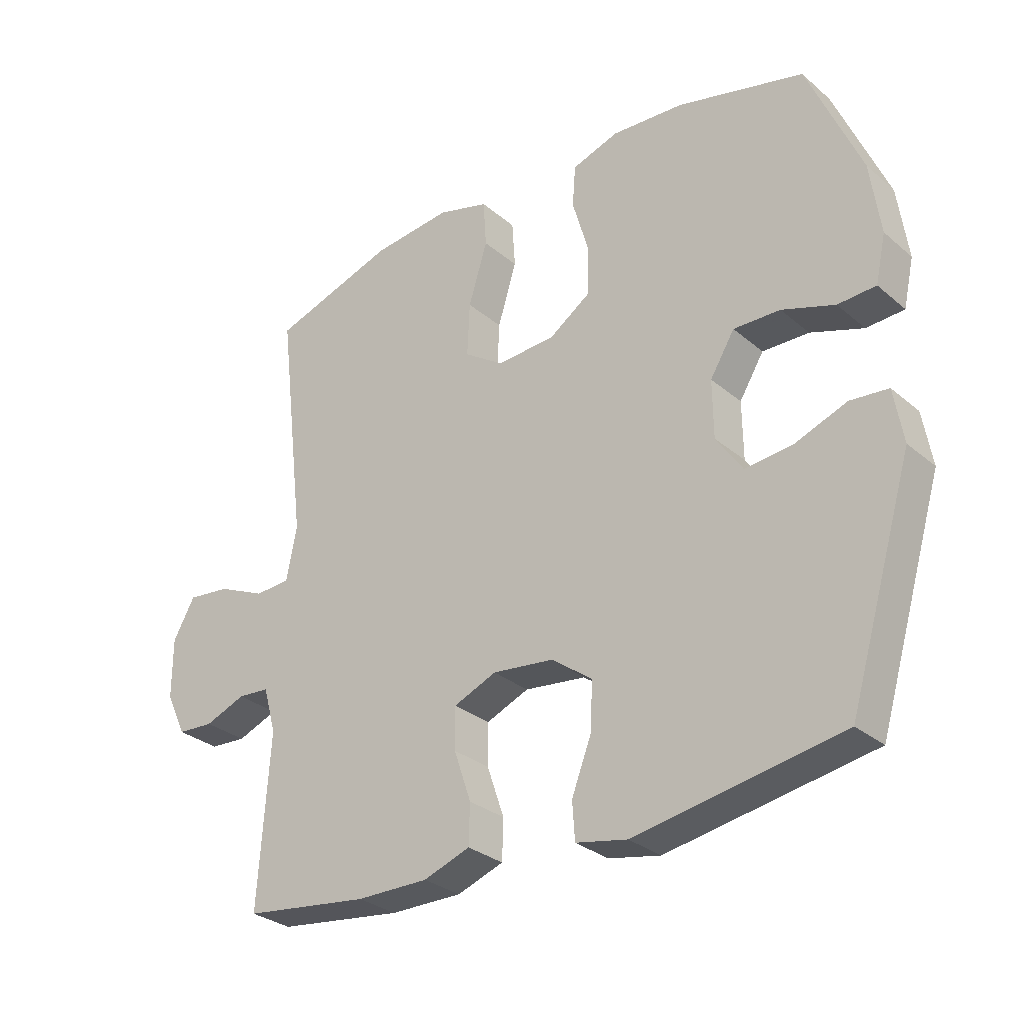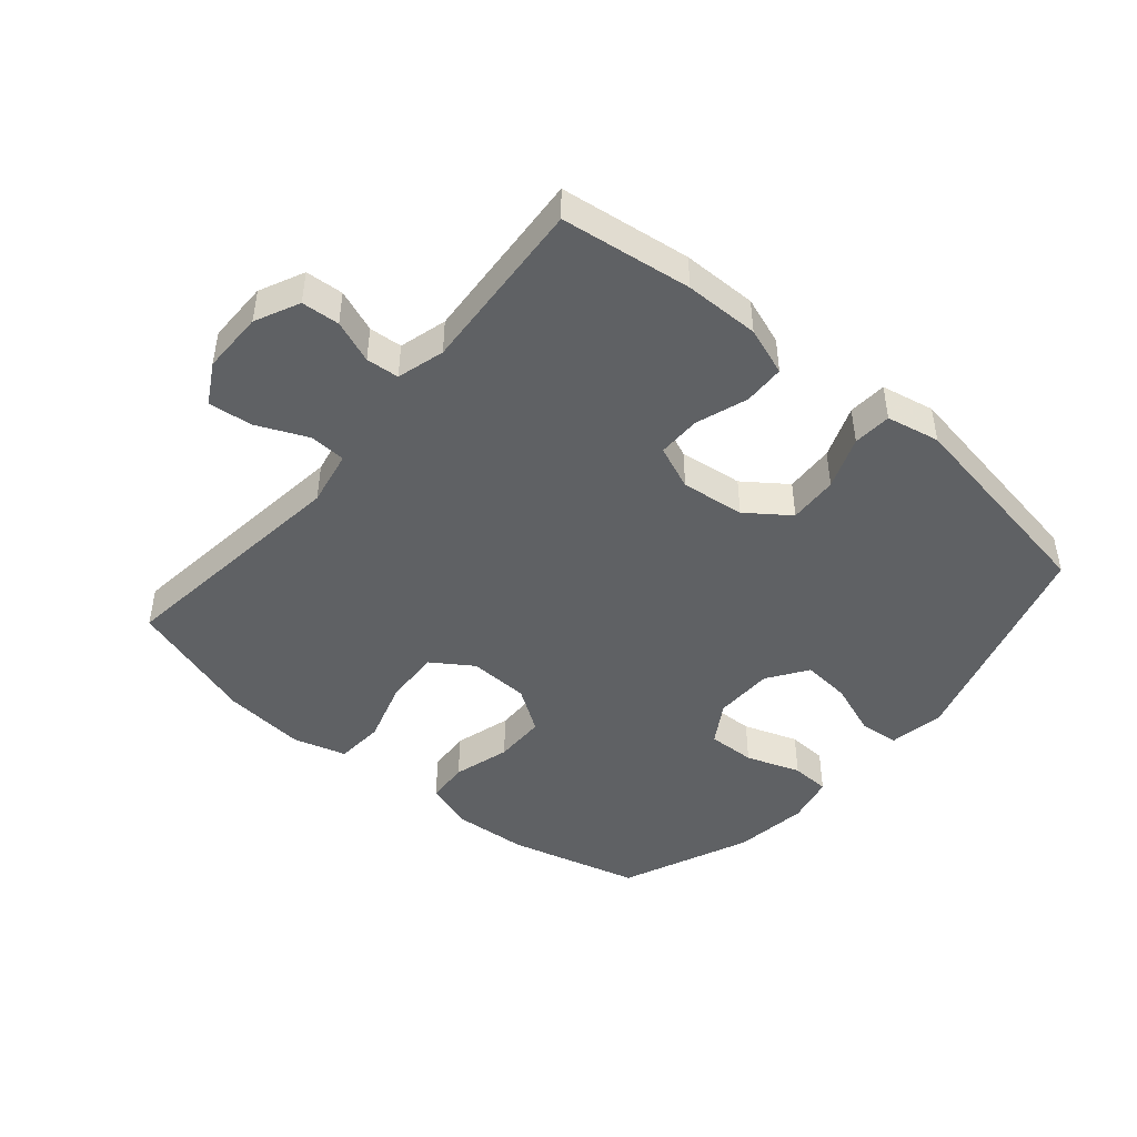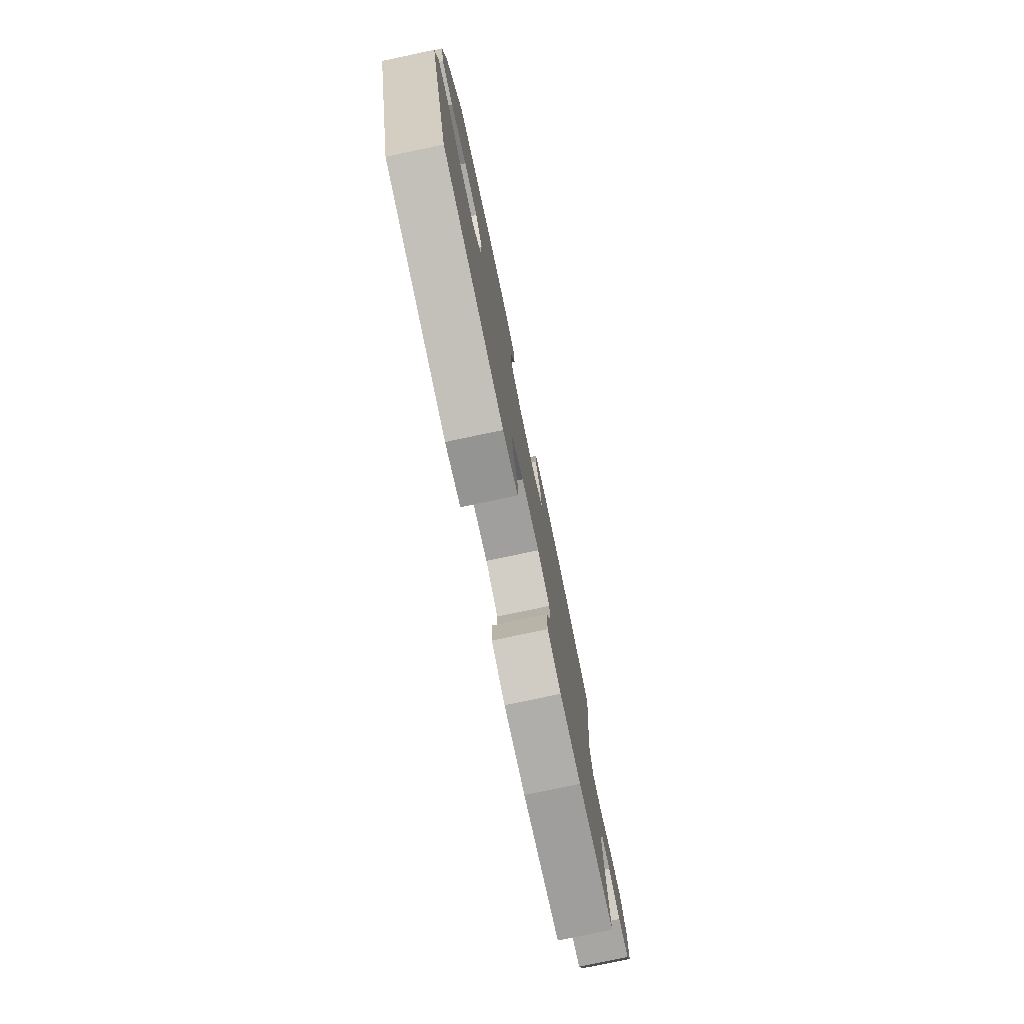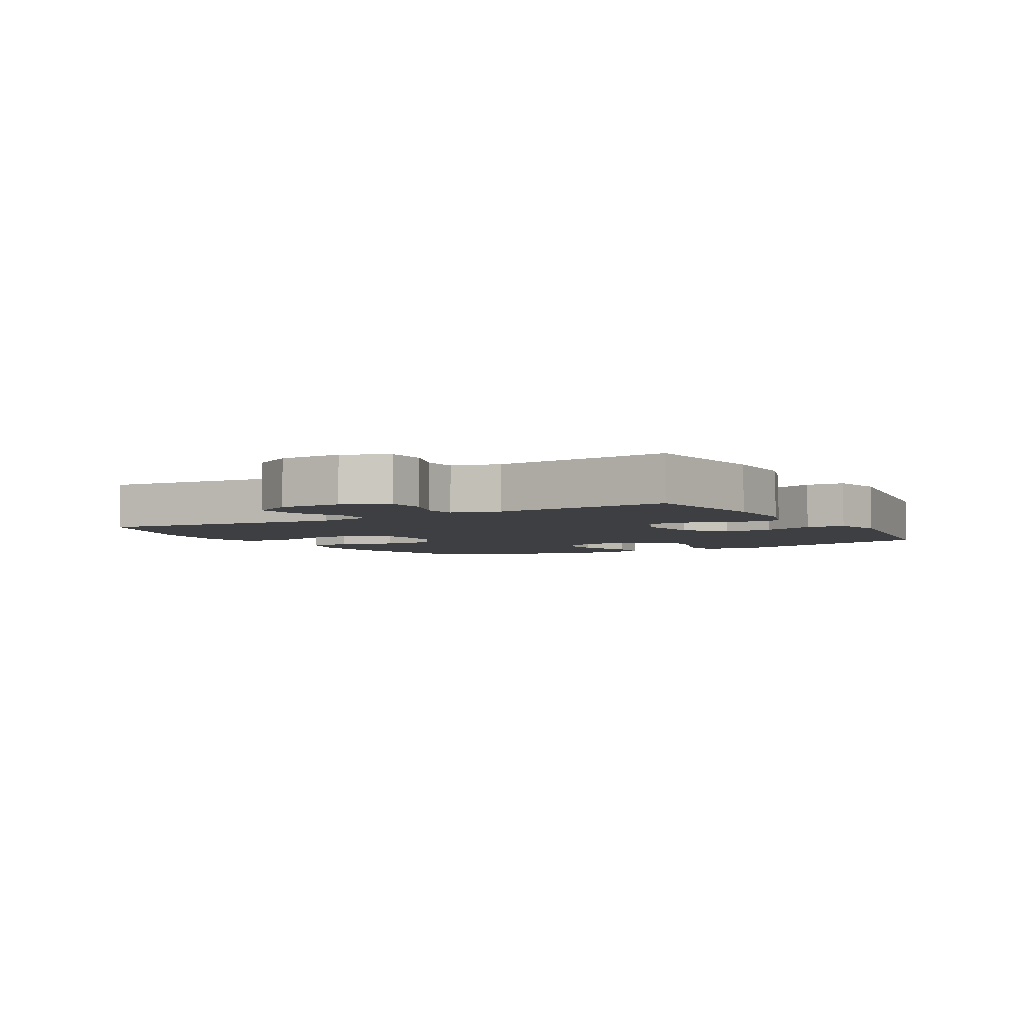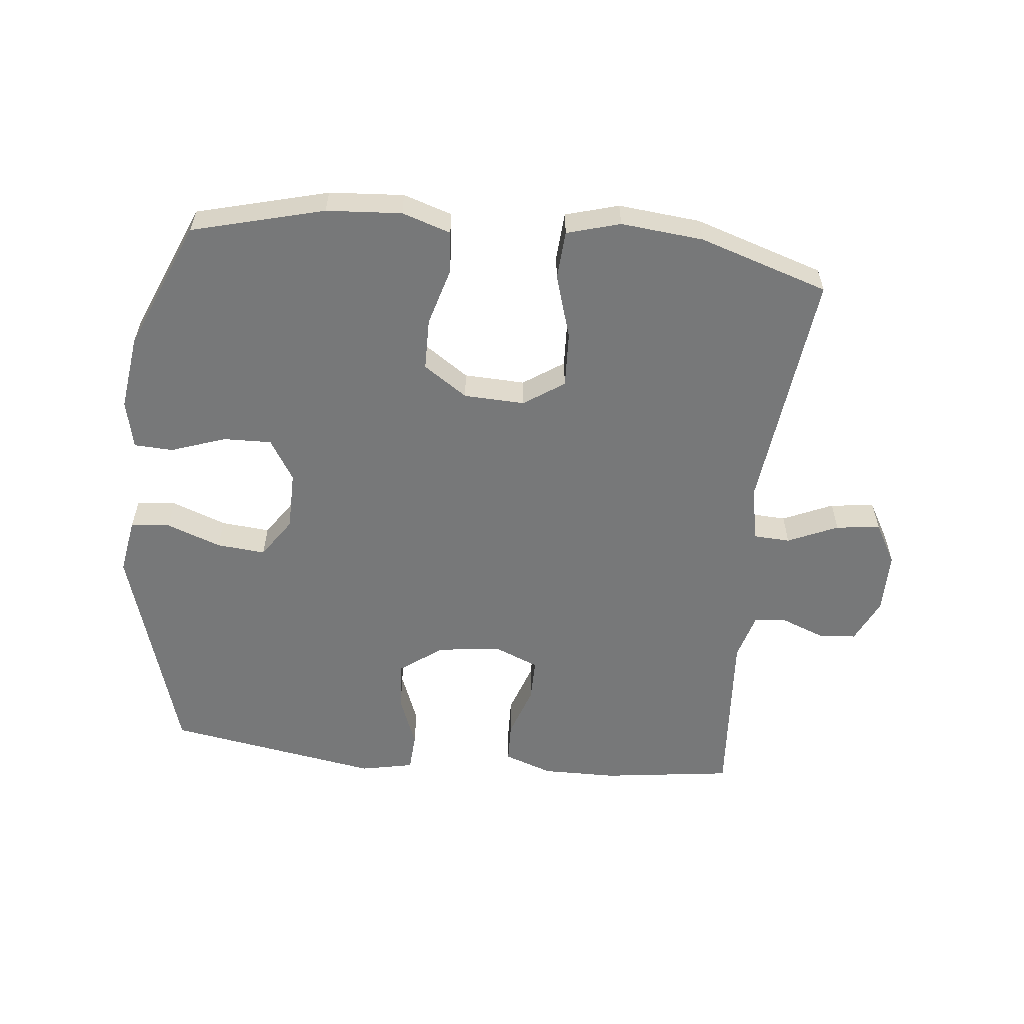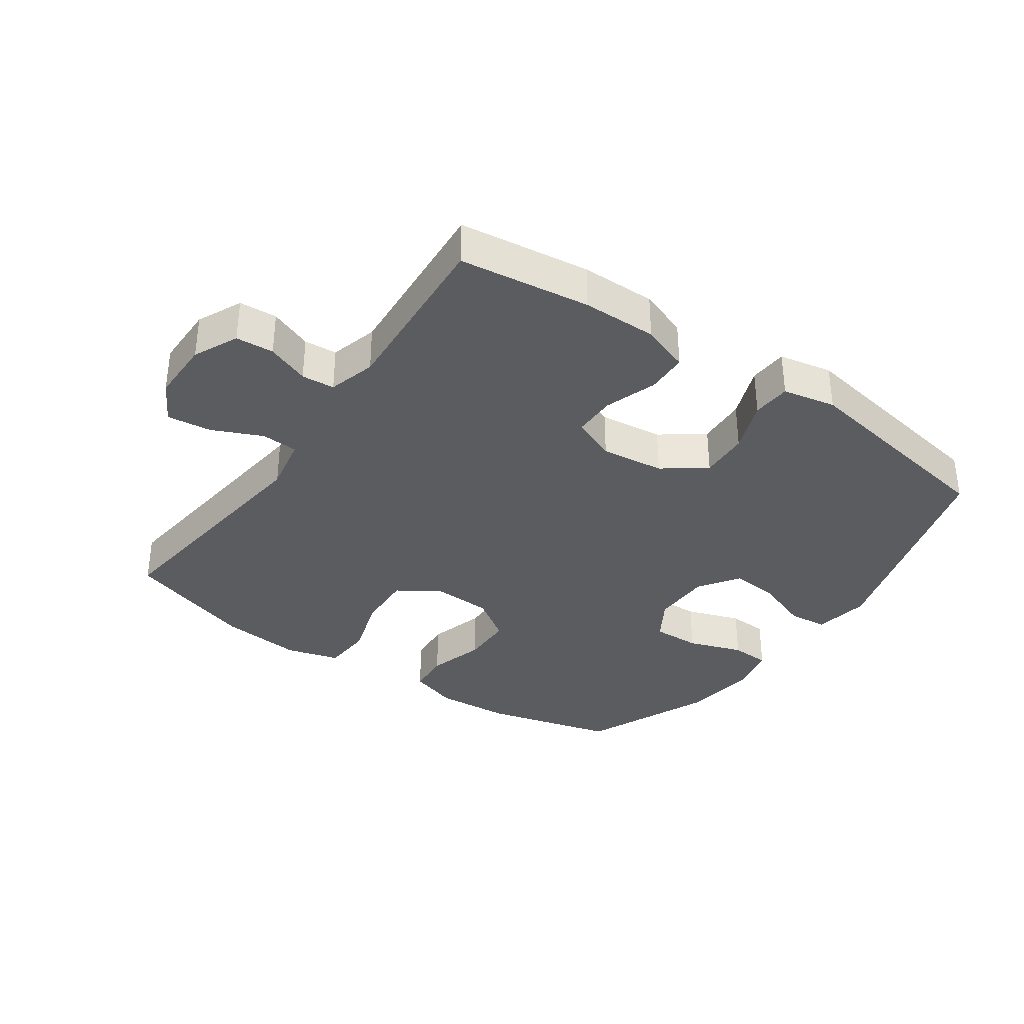
<metadata>
{"format":"obj","ext":"obj","renderer":"f3d","projection":"perspective","resolution":1024,"background":"white","views":[{"elev":-29.9,"azim":-140.6,"up":"+Z"},{"elev":-45.8,"azim":139.7,"up":"+Y"},{"elev":-78.0,"azim":-78.1,"up":"+Z"},{"elev":-4.2,"azim":120.5,"up":"+Y"},{"elev":-57.4,"azim":-5.9,"up":"+Y"},{"elev":-35.1,"azim":145.1,"up":"+Y"}]}
</metadata>
<code>
v 0.5 0.07 -0.5
v 0.294 0.07 -0.527
v 0.176 0.07 -0.528
v 0.1 0.07 -0.501
v 0.098 0.07 -0.436
v 0.126 0.07 -0.354
v 0.126 0.07 -0.286
v 0.056 0.07 -0.257
v -0.044 0.07 -0.269
v -0.111 0.07 -0.318
v -0.107 0.07 -0.396
v -0.075 0.07 -0.479
v -0.079 0.07 -0.54
v -0.163 0.07 -0.557
v -0.5 0.07 -0.5
v -0.606 0.07 -0.148
v -0.591 0.07 -0.06
v -0.529 0.07 -0.054
v -0.443 0.07 -0.086
v -0.366 0.07 -0.093
v -0.323 0.07 -0.03
v -0.322 0.07 0.064
v -0.362 0.07 0.129
v -0.438 0.07 0.127
v -0.524 0.07 0.097
v -0.586 0.07 0.1
v -0.603 0.07 0.177
v -0.587 0.07 0.295
v -0.5 0.07 0.5
v -0.292 0.07 0.554
v -0.174 0.07 0.562
v -0.097 0.07 0.537
v -0.092 0.07 0.469
v -0.118 0.07 0.379
v -0.117 0.07 0.297
v -0.048 0.07 0.25
v 0.048 0.07 0.246
v 0.112 0.07 0.289
v 0.108 0.07 0.377
v 0.077 0.07 0.478
v 0.082 0.07 0.555
v 0.166 0.07 0.579
v 0.296 0.07 0.566
v 0.5 0.07 0.5
v 0.454 0.07 0.115
v 0.471 0.07 0.027
v 0.529 0.07 0.024
v 0.608 0.07 0.059
v 0.678 0.07 0.067
v 0.714 0.07 0.003
v 0.714 0.07 -0.095
v 0.681 0.07 -0.165
v 0.621 0.07 -0.169
v 0.554 0.07 -0.143
v 0.502 0.07 -0.147
v 0.481 0.07 -0.222
v 0.5 0 -0.5
v 0.294 0 -0.527
v 0.176 0 -0.528
v 0.1 0 -0.501
v 0.098 0 -0.436
v 0.126 0 -0.354
v 0.126 0 -0.286
v 0.056 0 -0.257
v -0.044 0 -0.269
v -0.111 0 -0.318
v -0.107 0 -0.396
v -0.075 0 -0.479
v -0.079 0 -0.54
v -0.163 0 -0.557
v -0.5 0 -0.5
v -0.606 0 -0.148
v -0.591 0 -0.06
v -0.529 0 -0.054
v -0.443 0 -0.086
v -0.366 0 -0.093
v -0.323 0 -0.03
v -0.322 0 0.064
v -0.362 0 0.129
v -0.438 0 0.127
v -0.524 0 0.097
v -0.586 0 0.1
v -0.603 0 0.177
v -0.587 0 0.295
v -0.5 0 0.5
v -0.292 0 0.554
v -0.174 0 0.562
v -0.097 0 0.537
v -0.092 0 0.469
v -0.118 0 0.379
v -0.117 0 0.297
v -0.048 0 0.25
v 0.048 0 0.246
v 0.112 0 0.289
v 0.108 0 0.377
v 0.077 0 0.478
v 0.082 0 0.555
v 0.166 0 0.579
v 0.296 0 0.566
v 0.5 0 0.5
v 0.454 0 0.115
v 0.471 0 0.027
v 0.529 0 0.024
v 0.608 0 0.059
v 0.678 0 0.067
v 0.714 0 0.003
v 0.714 0 -0.095
v 0.681 0 -0.165
v 0.621 0 -0.169
v 0.554 0 -0.143
v 0.502 0 -0.147
v 0.481 0 -0.222
f 52 53 54
f 51 52 54
f 50 51 54
f 49 50 54
f 48 49 54
f 47 48 54
f 46 47 54 55
f 45 46 55 56
f 43 44 45
f 42 43 45
f 41 42 45
f 40 41 45
f 39 40 45
f 1 2 3
f 56 1 3
f 45 56 3
f 39 45 3
f 38 39 3
f 32 33 34
f 31 32 34
f 30 31 34
f 29 30 34
f 28 29 34
f 27 28 34
f 26 27 34
f 25 26 34
f 24 25 34
f 23 24 34 35
f 22 23 35 36
f 17 18 19
f 16 17 19
f 15 16 19
f 14 15 19
f 13 14 19
f 12 13 19
f 11 12 19
f 10 11 19 20
f 9 10 20 21
f 3 4 5 6
f 3 6 7
f 37 38 3 7
f 22 36 37
f 21 22 37
f 9 21 37
f 8 9 37
f 7 8 37
f 110 109 108
f 110 108 107
f 110 107 106
f 110 106 105
f 110 105 104
f 110 104 103
f 111 110 103 102
f 112 111 102 101
f 101 100 99
f 101 99 98
f 101 98 97
f 101 97 96
f 101 96 95
f 59 58 57
f 59 57 112
f 59 112 101
f 59 101 95
f 59 95 94
f 90 89 88
f 90 88 87
f 90 87 86
f 90 86 85
f 90 85 84
f 90 84 83
f 90 83 82
f 90 82 81
f 90 81 80
f 91 90 80 79
f 92 91 79 78
f 75 74 73
f 75 73 72
f 75 72 71
f 75 71 70
f 75 70 69
f 75 69 68
f 75 68 67
f 76 75 67 66
f 77 76 66 65
f 62 61 60 59
f 63 62 59
f 63 59 94 93
f 93 92 78
f 93 78 77
f 93 77 65
f 93 65 64
f 93 64 63
f 1 57 58 2
f 2 58 59 3
f 3 59 60 4
f 4 60 61 5
f 5 61 62 6
f 6 62 63 7
f 7 63 64 8
f 8 64 65 9
f 9 65 66 10
f 10 66 67 11
f 11 67 68 12
f 12 68 69 13
f 13 69 70 14
f 14 70 71 15
f 15 71 72 16
f 16 72 73 17
f 17 73 74 18
f 18 74 75 19
f 19 75 76 20
f 20 76 77 21
f 21 77 78 22
f 22 78 79 23
f 23 79 80 24
f 24 80 81 25
f 25 81 82 26
f 26 82 83 27
f 27 83 84 28
f 28 84 85 29
f 29 85 86 30
f 30 86 87 31
f 31 87 88 32
f 32 88 89 33
f 33 89 90 34
f 34 90 91 35
f 35 91 92 36
f 36 92 93 37
f 37 93 94 38
f 38 94 95 39
f 39 95 96 40
f 40 96 97 41
f 41 97 98 42
f 42 98 99 43
f 43 99 100 44
f 44 100 101 45
f 45 101 102 46
f 46 102 103 47
f 47 103 104 48
f 48 104 105 49
f 49 105 106 50
f 50 106 107 51
f 51 107 108 52
f 52 108 109 53
f 53 109 110 54
f 54 110 111 55
f 55 111 112 56
f 56 112 57 1

</code>
